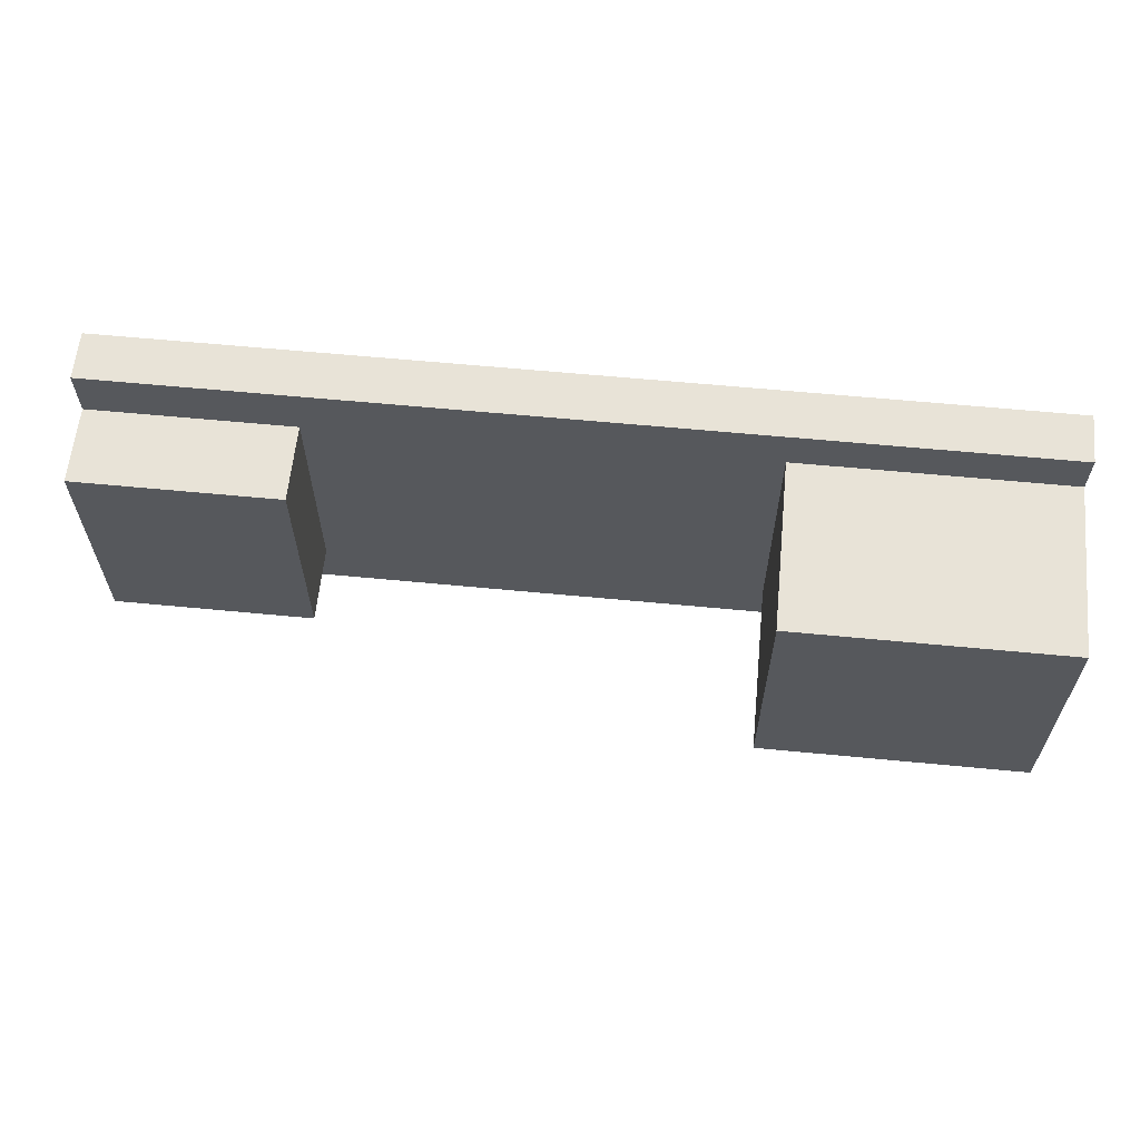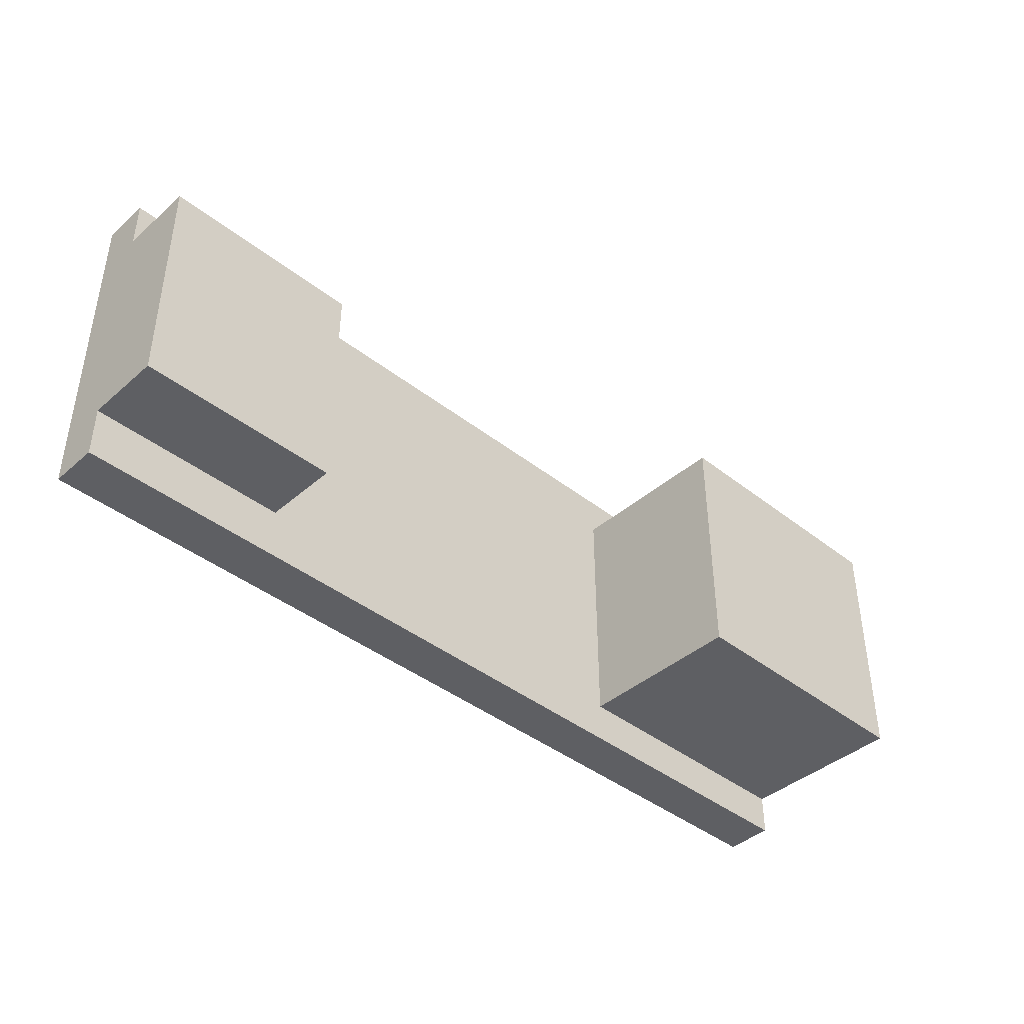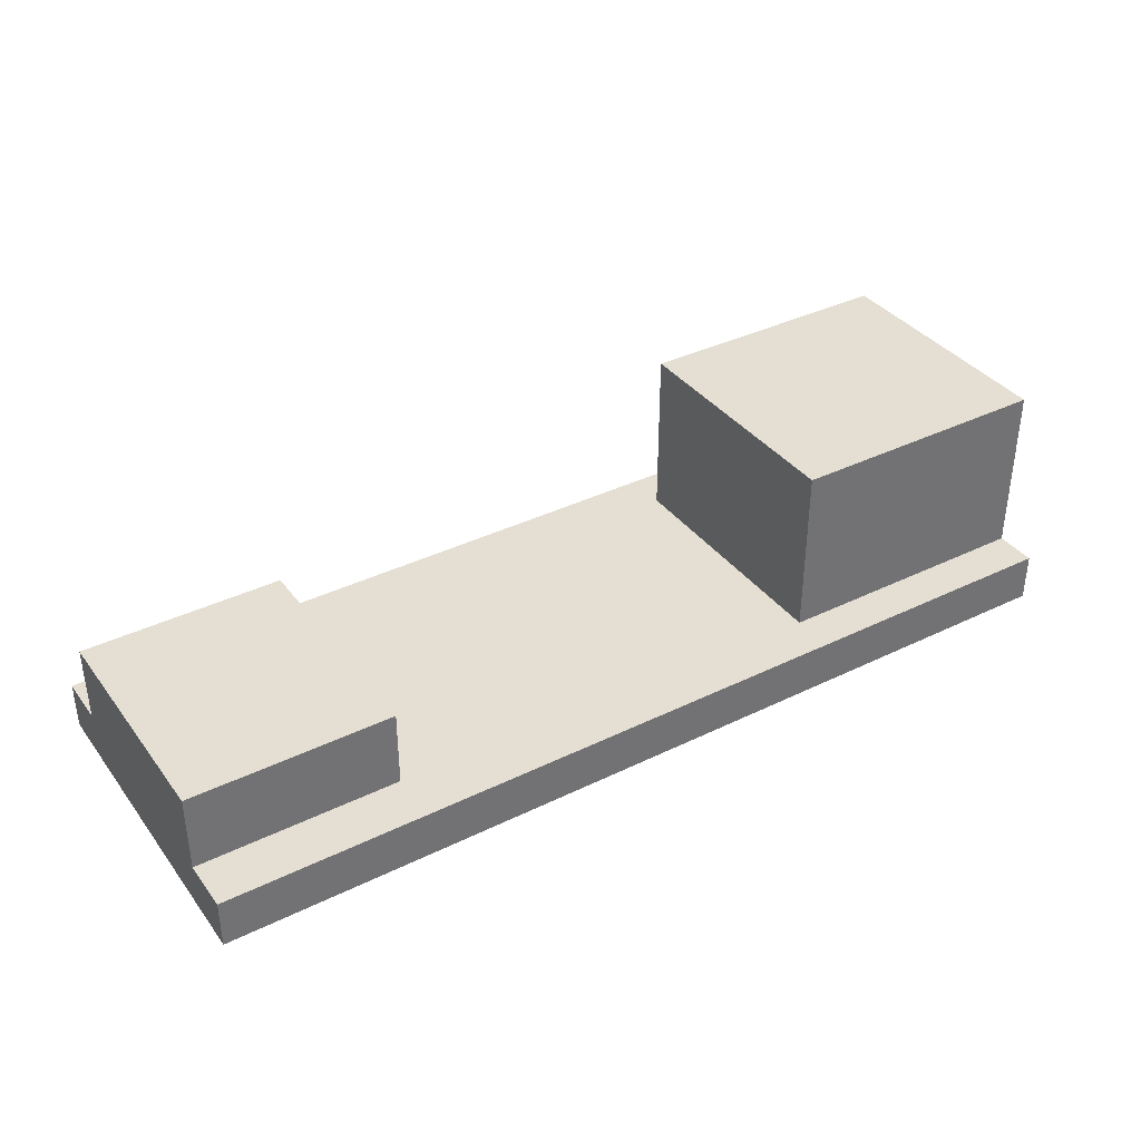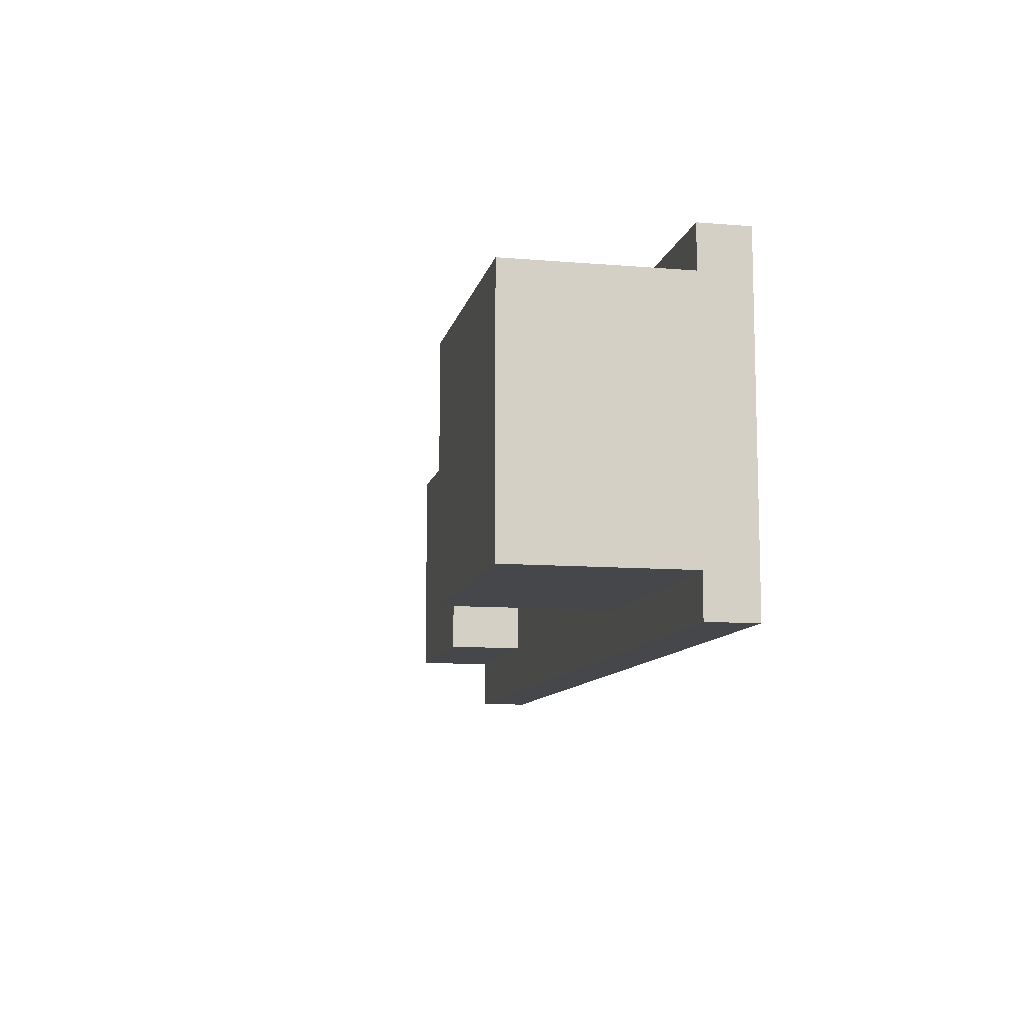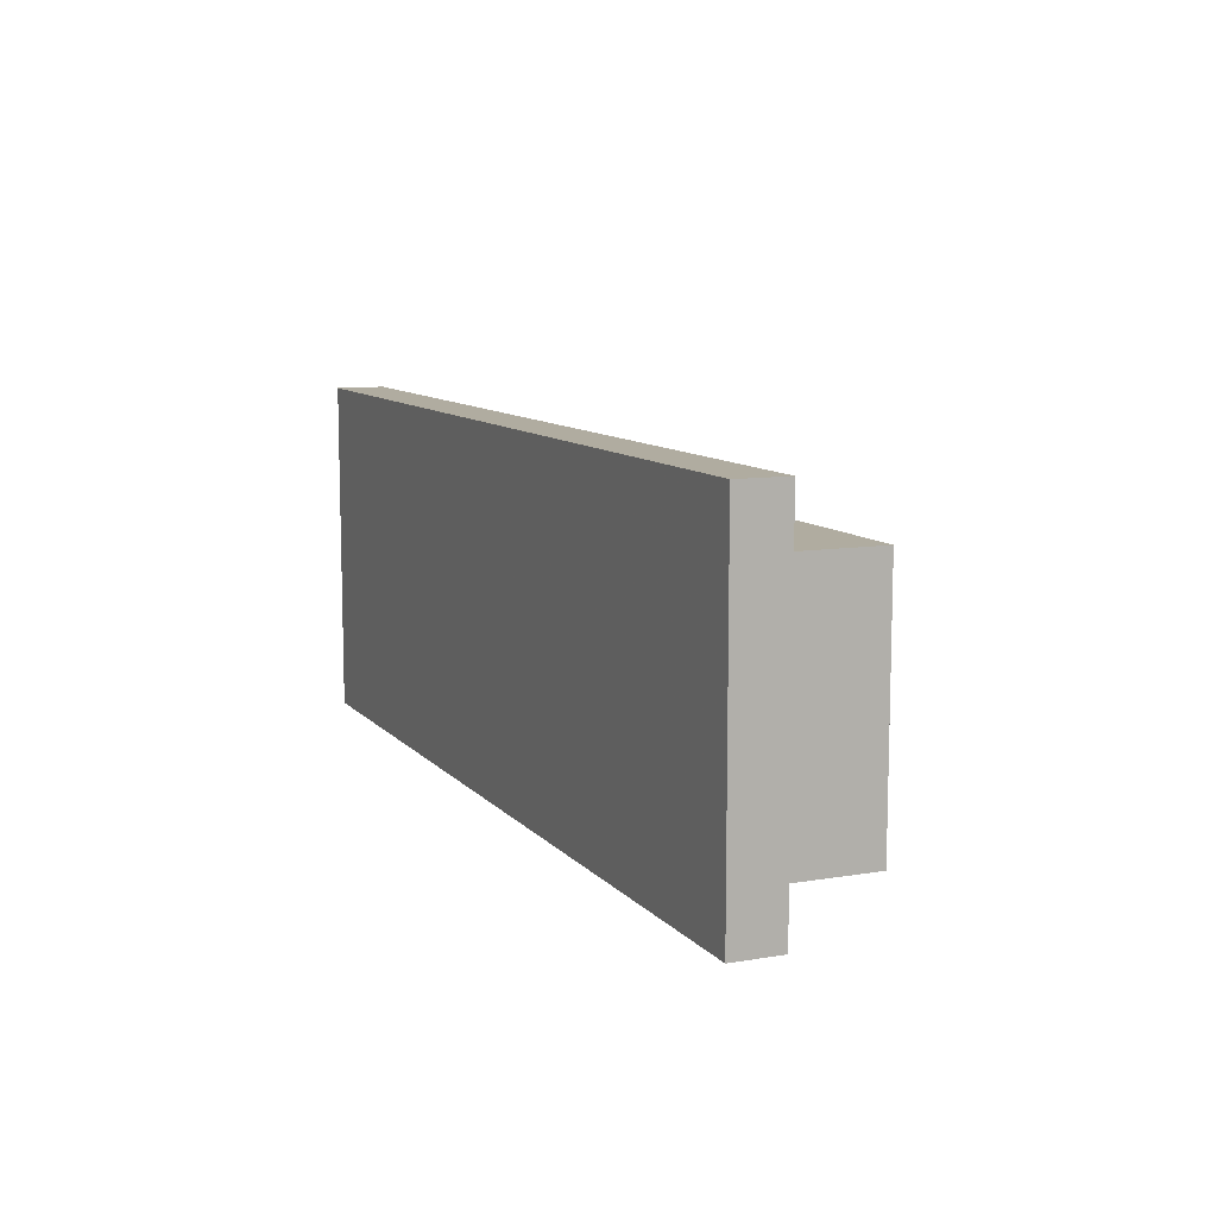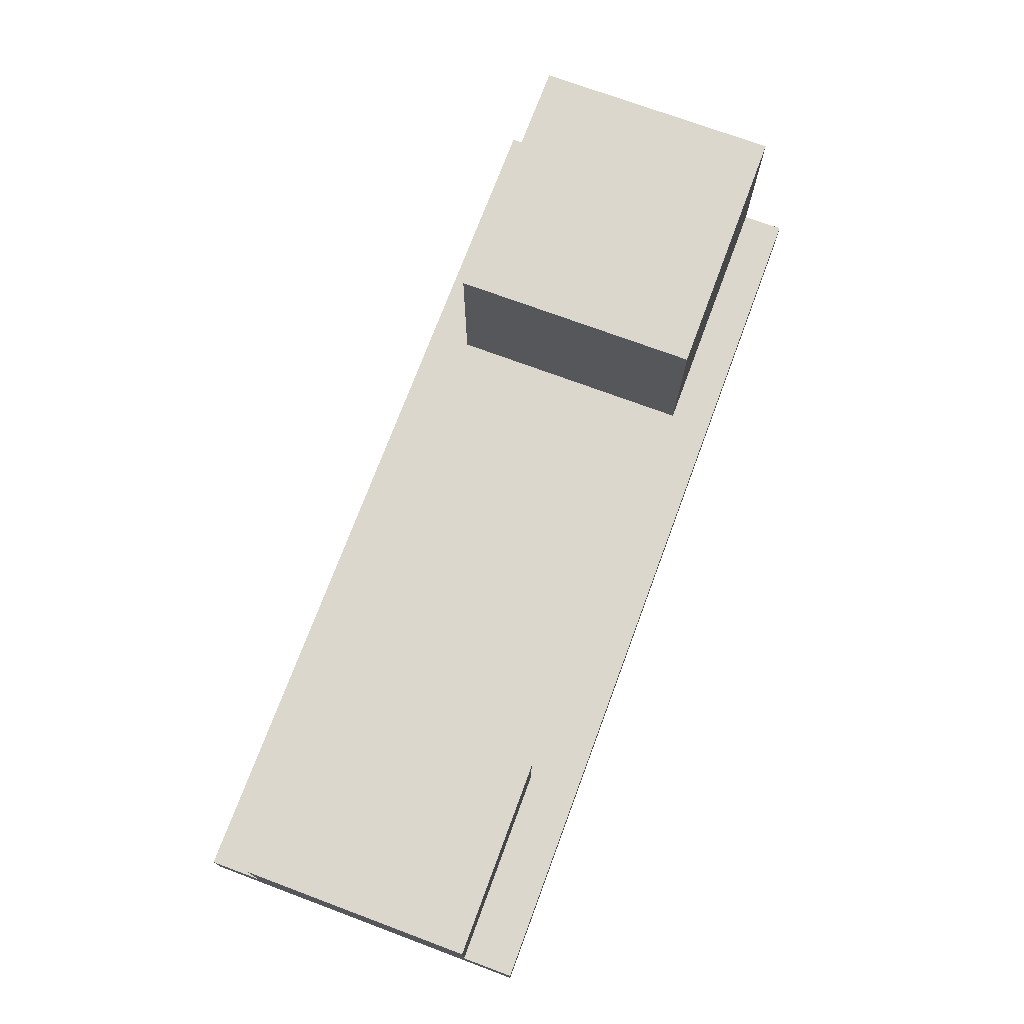
<metadata>
{"format":"obj","ext":"obj","renderer":"f3d","projection":"perspective","resolution":1024,"background":"white","views":[{"elev":61.5,"azim":5.6,"up":"+Y"},{"elev":-41.3,"azim":-43.6,"up":"+Y"},{"elev":36.9,"azim":-32.3,"up":"+Z"},{"elev":-10.2,"azim":78.1,"up":"+Y"},{"elev":9.9,"azim":-113.4,"up":"+Y"},{"elev":73.0,"azim":-69.6,"up":"+Z"}]}
</metadata>
<code>
v 0.75 -0.2755 -1.687e-17
v -0.75 -0.2755 0.08035
v -0.75 -0.2755 -1.687e-17
v 0.75 -0.2755 0.08035
v -0.75 0.1913 0.08035
v -0.75 0.2755 0.08035
v -0.75 0.2755 1.687e-17
v -0.75 -0.1913 0.08035
v 0.75 -0.2066 0.08035
v 0.75 0.2755 1.687e-17
v 0.75 0.2066 0.08035
v 0.75 0.2755 0.08035
v -0.4184 -0.1913 0.08035
v -0.4184 0.1913 0.08035
v 0.3112 -0.2066 0.08035
v 0.3112 0.2066 0.08035
v -0.75 0.1913 0.2079
v -0.75 -0.1913 0.2079
v 0.75 -0.2066 0.361
v 0.75 0.2066 0.361
v 0.3112 0.2066 0.361
v 0.3112 -0.2066 0.361
v -0.4184 -0.1913 0.2079
v -0.4184 0.1913 0.2079
f 1 2 3
f 1 4 2
f 5 6 7
f 3 8 5
f 3 2 8
f 3 5 7
f 1 9 4
f 10 11 9
f 10 12 11
f 10 9 1
f 1 3 7
f 10 1 7
f 13 8 2
f 14 6 5
f 15 14 13
f 15 13 2
f 4 15 2
f 16 14 15
f 9 15 4
f 12 16 11
f 12 6 16
f 16 6 14
f 7 12 10
f 7 6 12
f 8 17 5
f 8 18 17
f 11 19 9
f 11 20 19
f 16 20 11
f 16 21 20
f 15 21 16
f 15 22 21
f 9 22 15
f 9 19 22
f 13 18 8
f 13 23 18
f 14 23 13
f 14 24 23
f 5 24 14
f 5 17 24
f 17 18 23
f 24 17 23
f 19 21 22
f 20 21 19

</code>
